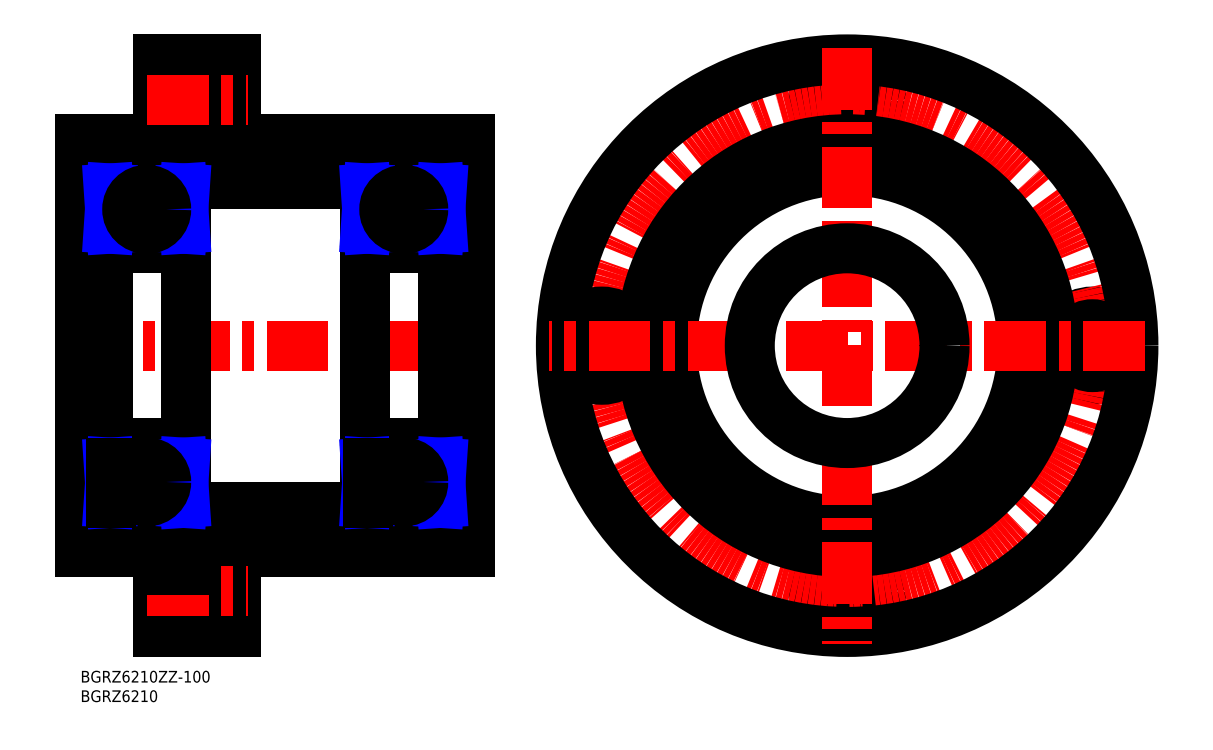
<metadata>
{"format":"dxf","ext":"dxf","renderer":"ezdxf+matplotlib","layout":"modelspace","background":"white","min_lineweight":24,"dpi":150}
</metadata>
<code>
0
SECTION
2
ENTITIES
0
INSERT
8
MSM_CONTINUOUS
2
*U3
10
0
20
0
30
0
0
INSERT
8
MSM_CONTINUOUS
2
*U4
10
0
20
0
30
0
0
LINE
8
MSM_CONTINUOUS
10
27
20
125
30
0
11
73
21
125
31
0
0
LINE
8
MSM_CONTINUOUS
10
7
20
130.2
30
0
11
3.8
21
130.2
31
0
0
LINE
8
MSM_CONTINUOUS
10
25.9
20
128.5
30
0
11
7
21
128.5
31
0
0
LINE
8
MSM_CONTINUOUS
10
3.8
20
128.5
30
0
11
-6.3e-15
21
128.5
31
0
0
CIRCLE
8
MSM_CONTINUOUS
10
196.8
20
20.5
30
0
40
5.5
0
CIRCLE
8
MSM_CONTINUOUS
10
196.8
20
20.5
30
0
40
8.75
0
CIRCLE
8
MSM_CONTINUOUS
10
196.8
20
146.5
30
0
40
5.5
0
CIRCLE
8
MSM_CONTINUOUS
10
196.8
20
146.5
30
0
40
8.75
0
CIRCLE
8
MSM_CONTINUOUS
10
259.8
20
83.5
30
0
40
8.75
0
LINE
8
MSM_CONTINUOUS
10
40
20
30.5
30
0
11
100
21
30.5
31
0
0
LINE
8
MSM_CONTINUOUS
10
-6.3e-15
20
30.5
30
0
11
20
21
30.5
31
0
0
LINE
8
MSM_CONTINUOUS
10
93
20
36.75
30
0
11
96.2
21
36.75
31
0
0
LINE
8
MSM_CONTINUOUS
10
74.1
20
38.5
30
0
11
93
21
38.5
31
0
0
LINE
8
MSM_CONTINUOUS
10
96.2
20
38.5
30
0
11
100
21
38.5
31
0
0
LINE
8
MSM_CONTINUOUS
10
27
20
42
30
0
11
73
21
42
31
0
0
LINE
8
MSM_CONTINUOUS
10
3.8
20
38.5
30
0
11
-6.3e-15
21
38.5
31
0
0
LINE
8
MSM_CONTINUOUS
10
7
20
36.75
30
0
11
3.8
21
36.75
31
0
0
LINE
8
MSM_CONTINUOUS
10
25.9
20
38.5
30
0
11
7
21
38.5
31
0
0
LINE
8
MSM_CONTINUOUS
10
40
20
136.5
30
0
11
100
21
136.5
31
0
0
LINE
8
MSM_CONTINUOUS
10
-6.3e-15
20
136.5
30
0
11
20
21
136.5
31
0
0
LINE
8
MSM_CENTER
10
-3
20
83.5
30
0
11
103
21
83.5
31
0
0
LINE
8
MSM_CONTINUOUS
10
93
20
130.2
30
0
11
96.2
21
130.2
31
0
0
LINE
8
MSM_CONTINUOUS
10
74.1
20
128.5
30
0
11
93
21
128.5
31
0
0
LINE
8
MSM_CONTINUOUS
10
96.2
20
128.5
30
0
11
100
21
128.5
31
0
0
CIRCLE
8
MSM_CENTER
10
196.8
20
83.5
30
0
40
63
0
CIRCLE
8
MSM_CONTINUOUS
10
196.8
20
83.5
30
0
40
73.5
0
CIRCLE
8
MSM_CONTINUOUS
10
133.8
20
83.5
30
0
40
5.5
0
CIRCLE
8
MSM_CONTINUOUS
10
133.8
20
83.5
30
0
40
8.75
0
LINE
8
MSM_CONTINUOUS
10
100
20
136.5
30
0
11
100
21
30.5
31
0
0
LINE
8
MSM_CONTINUOUS
10
-6.3e-15
20
136.5
30
0
11
-6.3e-15
21
30.5
31
0
0
LINE
8
MSM_CONTINUOUS
10
96.2
20
130.2
30
0
11
96.2
21
36.75
31
0
0
LINE
8
MSM_CONTINUOUS
10
93
20
130.2
30
0
11
93
21
36.75
31
0
0
LINE
8
MSM_CONTINUOUS
10
73
20
127.4
30
0
11
73
21
39.6
31
0
0
LINE
8
MSM_CONTINUOUS
10
27
20
127.4
30
0
11
27
21
39.6
31
0
0
LINE
8
MSM_CONTINUOUS
10
3.8
20
130.2
30
0
11
3.8
21
36.75
31
0
0
LINE
8
MSM_CONTINUOUS
10
7
20
130.2
30
0
11
7
21
36.75
31
0
0
CIRCLE
8
MSM_CONTINUOUS
10
196.8
20
83.5
30
0
40
53
0
CIRCLE
8
MSM_CONTINUOUS
10
196.8
20
83.5
30
0
40
45
0
CIRCLE
8
MSM_CONTINUOUS
10
259.8
20
83.5
30
0
40
5.5
0
LINE
8
MSM_CENTER
10
273.3
20
83.5
30
0
11
120.3
21
83.5
31
0
0
LINE
8
MSM_CENTER
10
196.8
20
160
30
0
11
196.8
21
7
31
0
0
LINE
8
MSM_CONTINUOUS
10
40
20
157
30
0
11
40
21
136.5
31
0
0
LINE
8
MSM_CONTINUOUS
10
29.5
20
137.8
30
0
11
40
21
137.8
31
0
0
LINE
8
MSM_CONTINUOUS
10
29.5
20
137.8
30
0
11
29.5
21
155.2
31
0
0
LINE
8
MSM_CONTINUOUS
10
29.5
20
155.2
30
0
11
40
21
155.2
31
0
0
LINE
8
MSM_CONTINUOUS
10
20
20
157
30
0
11
20
21
136.5
31
0
0
LINE
8
MSM_CONTINUOUS
10
20
20
157
30
0
11
40
21
157
31
0
0
LINE
8
MSM_CONTINUOUS
10
20
20
152
30
0
11
29.5
21
152
31
0
0
LINE
8
MSM_CONTINUOUS
10
20
20
141
30
0
11
29.5
21
141
31
0
0
LINE
8
MSM_CENTER
10
17
20
146.5
30
0
11
43
21
146.5
31
0
0
LINE
8
MSM_CONTINUOUS
10
40
20
30.5
30
0
11
40
21
10
31
0
0
LINE
8
MSM_CONTINUOUS
10
29.5
20
11.75
30
0
11
40
21
11.75
31
0
0
LINE
8
MSM_CONTINUOUS
10
29.5
20
29.25
30
0
11
29.5
21
11.75
31
0
0
LINE
8
MSM_CONTINUOUS
10
29.5
20
29.25
30
0
11
40
21
29.25
31
0
0
LINE
8
MSM_CONTINUOUS
10
20
20
10
30
0
11
40
21
10
31
0
0
LINE
8
MSM_CONTINUOUS
10
20
20
15
30
0
11
29.5
21
15
31
0
0
LINE
8
MSM_CONTINUOUS
10
20
20
30.5
30
0
11
20
21
10
31
0
0
LINE
8
MSM_CENTER
10
17
20
20.5
30
0
11
43
21
20.5
31
0
0
LINE
8
MSM_CONTINUOUS
10
20
20
26
30
0
11
29.5
21
26
31
0
0
LINE
8
MSM_CONTINUOUS
10
73.92
20
122.5
30
0
11
80.07
21
122.5
31
0
0
ARC
8
MSM_CONTINUOUS
10
74.1
20
127.4
30
0
40
1.1
50
90
51
180
0
ARC
8
MSM_CONTINUOUS
10
91.9
20
127.4
30
0
40
1.1
50
0
51
90
0
LINE
8
MSM_CONTINUOUS
10
85.93
20
122.5
30
0
11
92.08
21
122.5
31
0
0
LINE
8
MSM_CONTINUOUS
10
92.08
20
123.8
30
0
11
93
21
123.8
31
0
0
LINE
8
MSM_CONTINUOUS
10
92.08
20
114.7
30
0
11
86.19
21
114.7
31
0
0
LINE
8
MSM_CONTINUOUS
10
74.1
20
108.5
30
0
11
91.9
21
108.5
31
0
0
ARC
8
MSM_CONTINUOUS
10
74.1
20
109.6
30
0
40
1.1
50
180
51
270
0
ARC
8
MSM_CONTINUOUS
10
91.9
20
109.6
30
0
40
1.1
50
270
51
0
0
LINE
8
MSM_CONTINUOUS
10
79.81
20
114.7
30
0
11
73.92
21
114.7
31
0
0
LINE
8
MSM_CONTINUOUS
10
73.92
20
123.8
30
0
11
73.92
21
113.5
31
0
0
LINE
8
MSM_CONTINUOUS
10
92.08
20
113.5
30
0
11
92.08
21
123.8
31
0
0
LINE
8
MSM_CONTINUOUS
10
92.08
20
113.5
30
0
11
93
21
113.5
31
0
0
LINE
8
MSM_CONTINUOUS
10
73.92
20
123.8
30
0
11
73
21
123.8
31
0
0
LINE
8
MSM_CONTINUOUS
10
73
20
113.5
30
0
11
73.92
21
113.5
31
0
0
LINE
8
MSM_CONTINUOUS
10
73.23
20
113.5
30
0
11
73.23
21
123.8
31
0
0
LINE
8
MSM_CONTINUOUS
10
92.77
20
123.8
30
0
11
92.77
21
113.5
31
0
0
LINE
8
MSM_NARROW
10
73.23
20
123.8
30
0
11
73.92
21
113.5
31
0
0
LINE
8
MSM_NARROW
10
73.92
20
123.8
30
0
11
73.23
21
113.5
31
0
0
LINE
8
MSM_NARROW
10
92.08
20
123.8
30
0
11
92.77
21
113.5
31
0
0
LINE
8
MSM_NARROW
10
92.77
20
123.8
30
0
11
92.08
21
113.5
31
0
0
LINE
8
MSM_CONTINUOUS
10
73.92
20
44.45
30
0
11
80.07
21
44.45
31
0
0
ARC
8
MSM_CONTINUOUS
10
74.1
20
39.6
30
0
40
1.1
50
180
51
270
0
ARC
8
MSM_CONTINUOUS
10
91.9
20
39.6
30
0
40
1.1
50
270
51
0
0
LINE
8
MSM_CONTINUOUS
10
85.93
20
44.45
30
0
11
92.08
21
44.45
31
0
0
LINE
8
MSM_CONTINUOUS
10
92.08
20
53.45
30
0
11
92.08
21
43.15
31
0
0
LINE
8
MSM_CONTINUOUS
10
92.08
20
43.15
30
0
11
93
21
43.15
31
0
0
LINE
8
MSM_CONTINUOUS
10
92.08
20
52.35
30
0
11
86.19
21
52.35
31
0
0
LINE
8
MSM_CONTINUOUS
10
74.1
20
58.5
30
0
11
91.9
21
58.5
31
0
0
ARC
8
MSM_CONTINUOUS
10
74.1
20
57.4
30
0
40
1.1
50
90
51
180
0
ARC
8
MSM_CONTINUOUS
10
91.9
20
57.4
30
0
40
1.1
50
0
51
90
0
LINE
8
MSM_CONTINUOUS
10
79.81
20
52.35
30
0
11
73.92
21
52.35
31
0
0
LINE
8
MSM_CONTINUOUS
10
92.08
20
53.45
30
0
11
93
21
53.45
31
0
0
LINE
8
MSM_CONTINUOUS
10
73.92
20
43.15
30
0
11
73
21
43.15
31
0
0
LINE
8
MSM_CONTINUOUS
10
73
20
53.45
30
0
11
73.92
21
53.45
31
0
0
LINE
8
MSM_CONTINUOUS
10
73.23
20
53.45
30
0
11
73.23
21
43.15
31
0
0
LINE
8
MSM_CONTINUOUS
10
92.77
20
43.15
30
0
11
92.77
21
53.45
31
0
0
LINE
8
MSM_NARROW
10
73.23
20
43.15
30
0
11
73.92
21
53.45
31
0
0
LINE
8
MSM_NARROW
10
73.92
20
43.15
30
0
11
73.23
21
53.45
31
0
0
LINE
8
MSM_NARROW
10
92.08
20
43.15
30
0
11
92.77
21
53.45
31
0
0
LINE
8
MSM_NARROW
10
92.77
20
43.15
30
0
11
92.08
21
53.45
31
0
0
LINE
8
MSM_CONTINUOUS
10
73.92
20
43.15
30
0
11
73.92
21
53.45
31
0
0
LINE
8
MSM_CONTINUOUS
10
7.92
20
122.5
30
0
11
14.07
21
122.5
31
0
0
ARC
8
MSM_CONTINUOUS
10
8.1
20
127.4
30
0
40
1.1
50
90
51
180
0
ARC
8
MSM_CONTINUOUS
10
25.9
20
127.4
30
0
40
1.1
50
0
51
90
0
LINE
8
MSM_CONTINUOUS
10
19.93
20
122.5
30
0
11
26.08
21
122.5
31
0
0
LINE
8
MSM_CONTINUOUS
10
26.08
20
123.8
30
0
11
27
21
123.8
31
0
0
LINE
8
MSM_CONTINUOUS
10
26.08
20
114.7
30
0
11
20.19
21
114.7
31
0
0
LINE
8
MSM_CONTINUOUS
10
8.1
20
108.5
30
0
11
25.9
21
108.5
31
0
0
ARC
8
MSM_CONTINUOUS
10
8.1
20
109.6
30
0
40
1.1
50
180
51
270
0
ARC
8
MSM_CONTINUOUS
10
25.9
20
109.6
30
0
40
1.1
50
270
51
0
0
LINE
8
MSM_CONTINUOUS
10
13.81
20
114.7
30
0
11
7.92
21
114.7
31
0
0
LINE
8
MSM_CONTINUOUS
10
7.92
20
123.8
30
0
11
7.92
21
113.5
31
0
0
LINE
8
MSM_CONTINUOUS
10
26.08
20
113.5
30
0
11
26.08
21
123.8
31
0
0
LINE
8
MSM_CONTINUOUS
10
26.08
20
113.5
30
0
11
27
21
113.5
31
0
0
LINE
8
MSM_CONTINUOUS
10
7.92
20
123.8
30
0
11
7
21
123.8
31
0
0
LINE
8
MSM_CONTINUOUS
10
7
20
113.5
30
0
11
7.92
21
113.5
31
0
0
LINE
8
MSM_CONTINUOUS
10
7.23
20
113.5
30
0
11
7.23
21
123.8
31
0
0
LINE
8
MSM_CONTINUOUS
10
26.77
20
123.8
30
0
11
26.77
21
113.5
31
0
0
LINE
8
MSM_NARROW
10
7.23
20
123.8
30
0
11
7.92
21
113.5
31
0
0
LINE
8
MSM_NARROW
10
7.92
20
123.8
30
0
11
7.23
21
113.5
31
0
0
LINE
8
MSM_NARROW
10
26.08
20
123.8
30
0
11
26.77
21
113.5
31
0
0
LINE
8
MSM_NARROW
10
26.77
20
123.8
30
0
11
26.08
21
113.5
31
0
0
LINE
8
MSM_CONTINUOUS
10
7.92
20
44.45
30
0
11
14.07
21
44.45
31
0
0
ARC
8
MSM_CONTINUOUS
10
8.1
20
39.6
30
0
40
1.1
50
180
51
270
0
ARC
8
MSM_CONTINUOUS
10
25.9
20
39.6
30
0
40
1.1
50
270
51
0
0
LINE
8
MSM_CONTINUOUS
10
19.93
20
44.45
30
0
11
26.08
21
44.45
31
0
0
LINE
8
MSM_CONTINUOUS
10
26.08
20
53.45
30
0
11
26.08
21
43.15
31
0
0
LINE
8
MSM_CONTINUOUS
10
26.08
20
43.15
30
0
11
27
21
43.15
31
0
0
LINE
8
MSM_CONTINUOUS
10
26.08
20
52.35
30
0
11
20.19
21
52.35
31
0
0
LINE
8
MSM_CONTINUOUS
10
8.1
20
58.5
30
0
11
25.9
21
58.5
31
0
0
ARC
8
MSM_CONTINUOUS
10
8.1
20
57.4
30
0
40
1.1
50
90
51
180
0
ARC
8
MSM_CONTINUOUS
10
25.9
20
57.4
30
0
40
1.1
50
0
51
90
0
LINE
8
MSM_CONTINUOUS
10
13.81
20
52.35
30
0
11
7.92
21
52.35
31
0
0
LINE
8
MSM_CONTINUOUS
10
26.08
20
53.45
30
0
11
27
21
53.45
31
0
0
LINE
8
MSM_CONTINUOUS
10
7.92
20
43.15
30
0
11
7
21
43.15
31
0
0
LINE
8
MSM_CONTINUOUS
10
7
20
53.45
30
0
11
7.92
21
53.45
31
0
0
LINE
8
MSM_CONTINUOUS
10
7.23
20
53.45
30
0
11
7.23
21
43.15
31
0
0
LINE
8
MSM_CONTINUOUS
10
26.77
20
43.15
30
0
11
26.77
21
53.45
31
0
0
LINE
8
MSM_NARROW
10
7.23
20
43.15
30
0
11
7.92
21
53.45
31
0
0
LINE
8
MSM_NARROW
10
7.92
20
43.15
30
0
11
7.23
21
53.45
31
0
0
LINE
8
MSM_NARROW
10
26.08
20
43.15
30
0
11
26.77
21
53.45
31
0
0
LINE
8
MSM_NARROW
10
26.77
20
43.15
30
0
11
26.08
21
53.45
31
0
0
LINE
8
MSM_CONTINUOUS
10
7.92
20
43.15
30
0
11
7.92
21
53.45
31
0
0
CIRCLE
8
MSM_CONTINUOUS
10
17
20
48.5
30
0
40
5
0
CIRCLE
8
MSM_CONTINUOUS
10
17
20
118.5
30
0
40
5
0
CIRCLE
8
MSM_CONTINUOUS
10
83
20
48.5
30
0
40
5
0
CIRCLE
8
MSM_CONTINUOUS
10
83
20
118.5
30
0
40
5
0
CIRCLE
8
MSM_CONTINUOUS
10
196.8
20
83.5
30
0
40
25
0
ENDSEC
0
EOF

</code>
